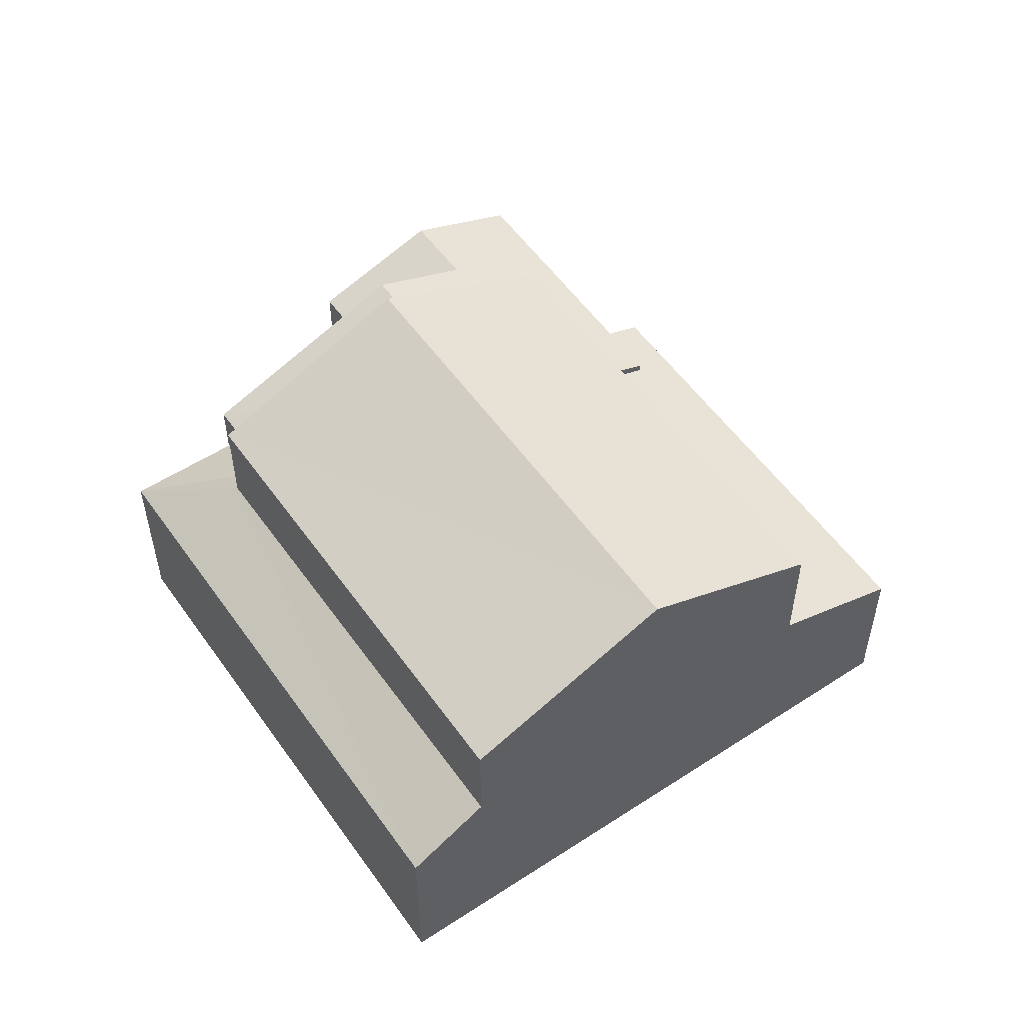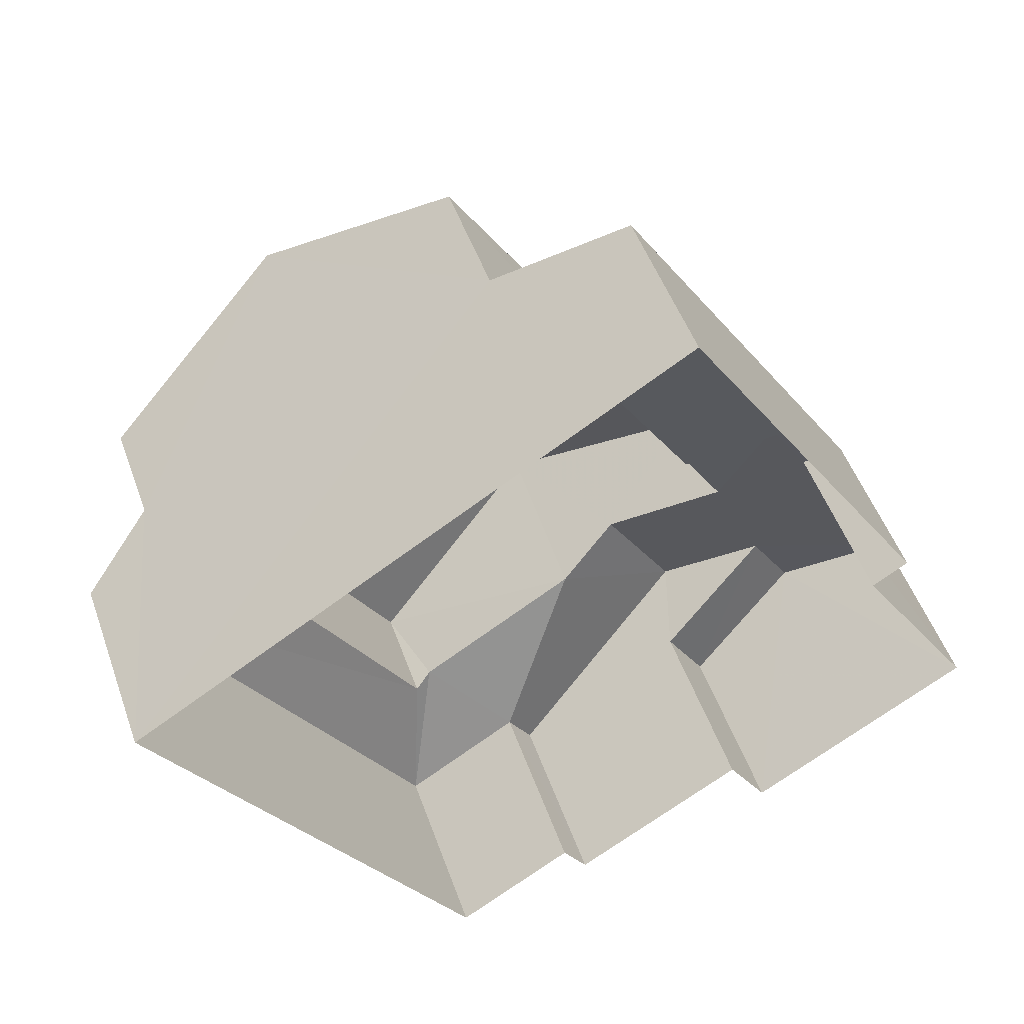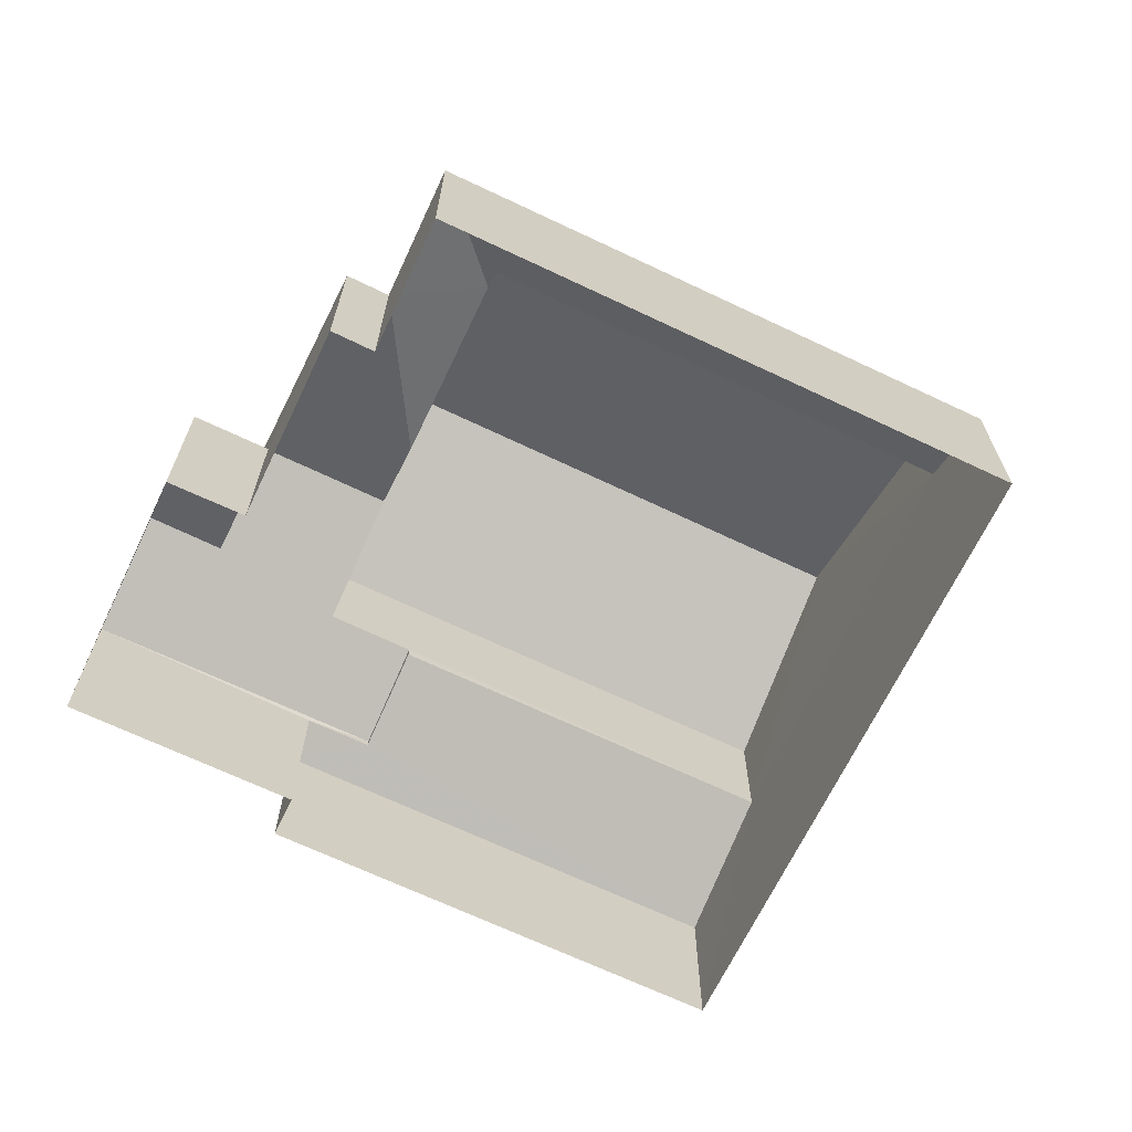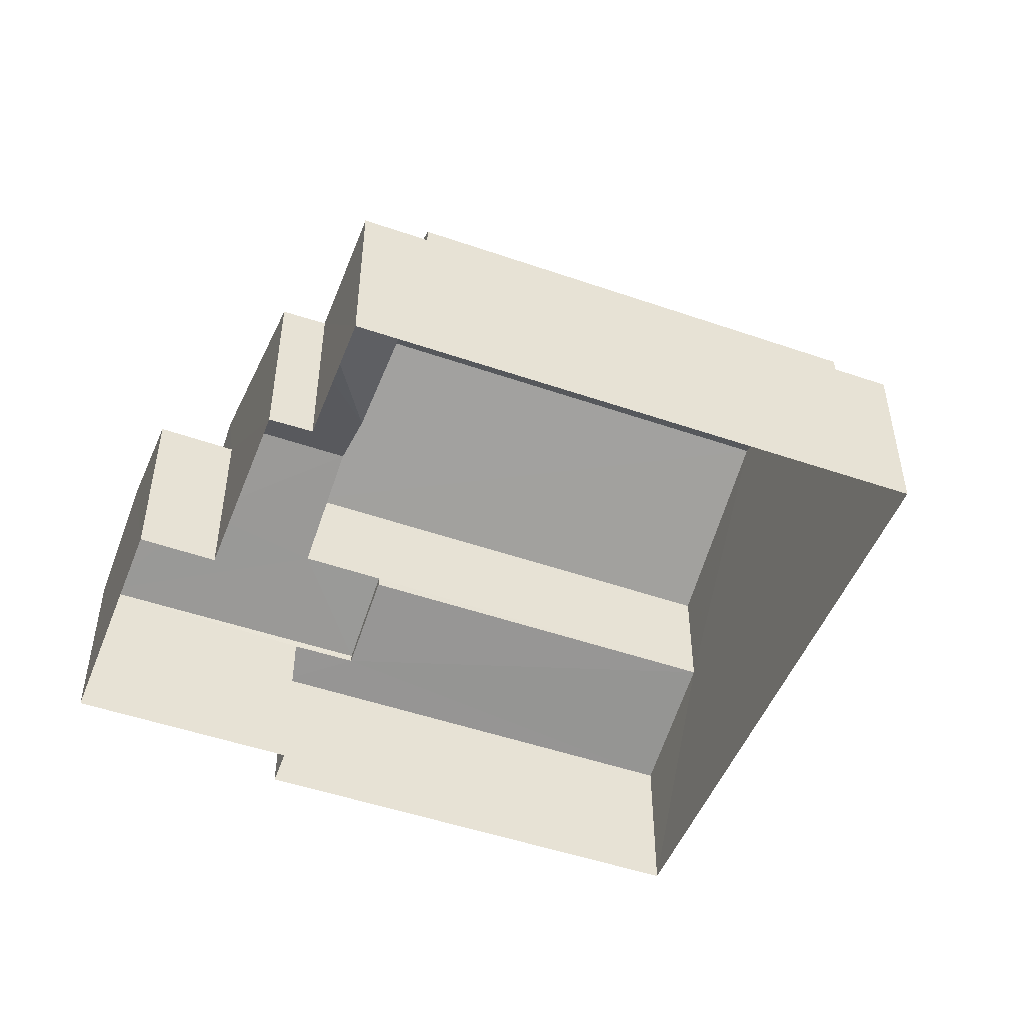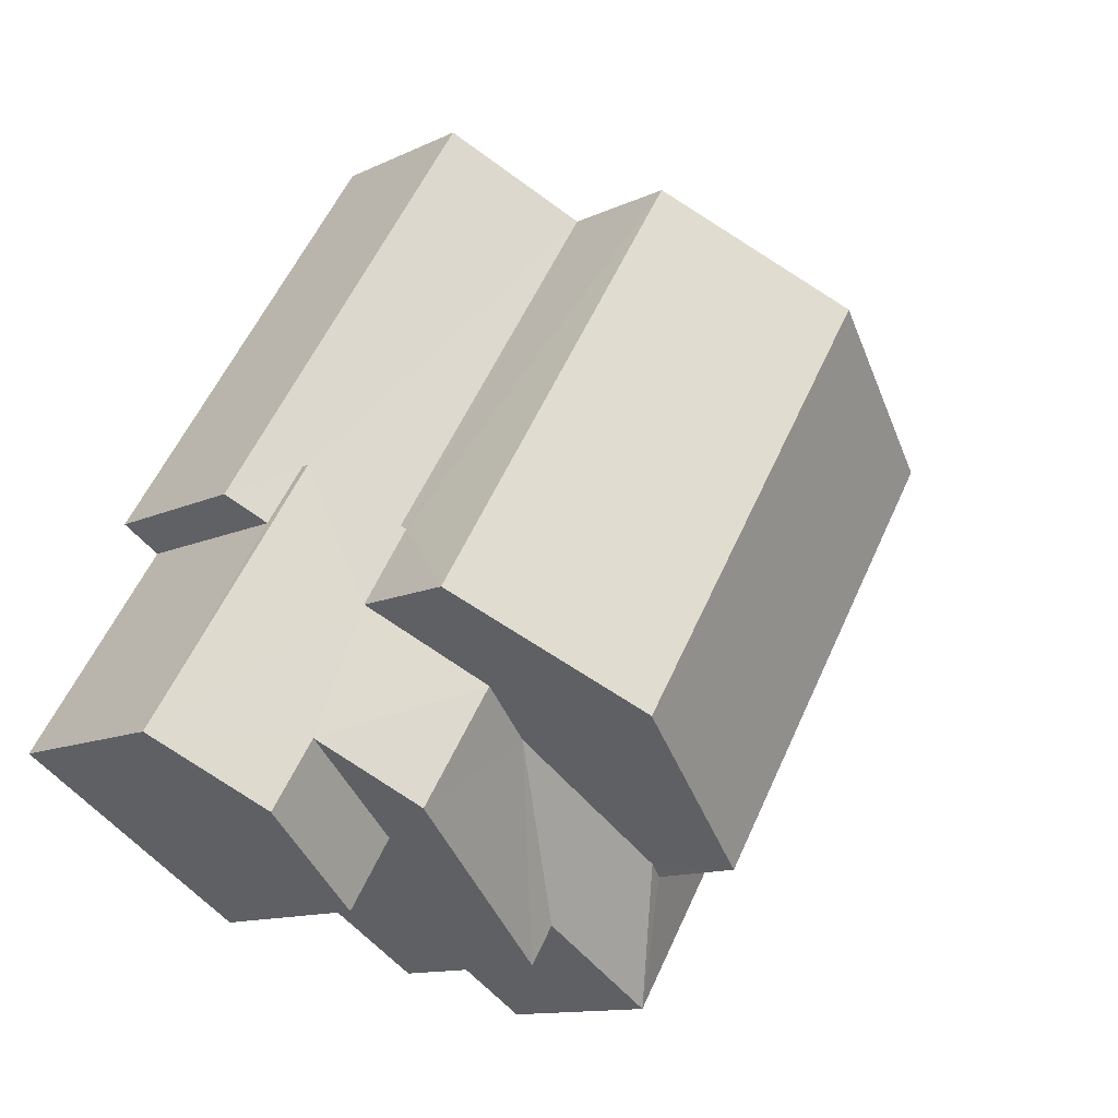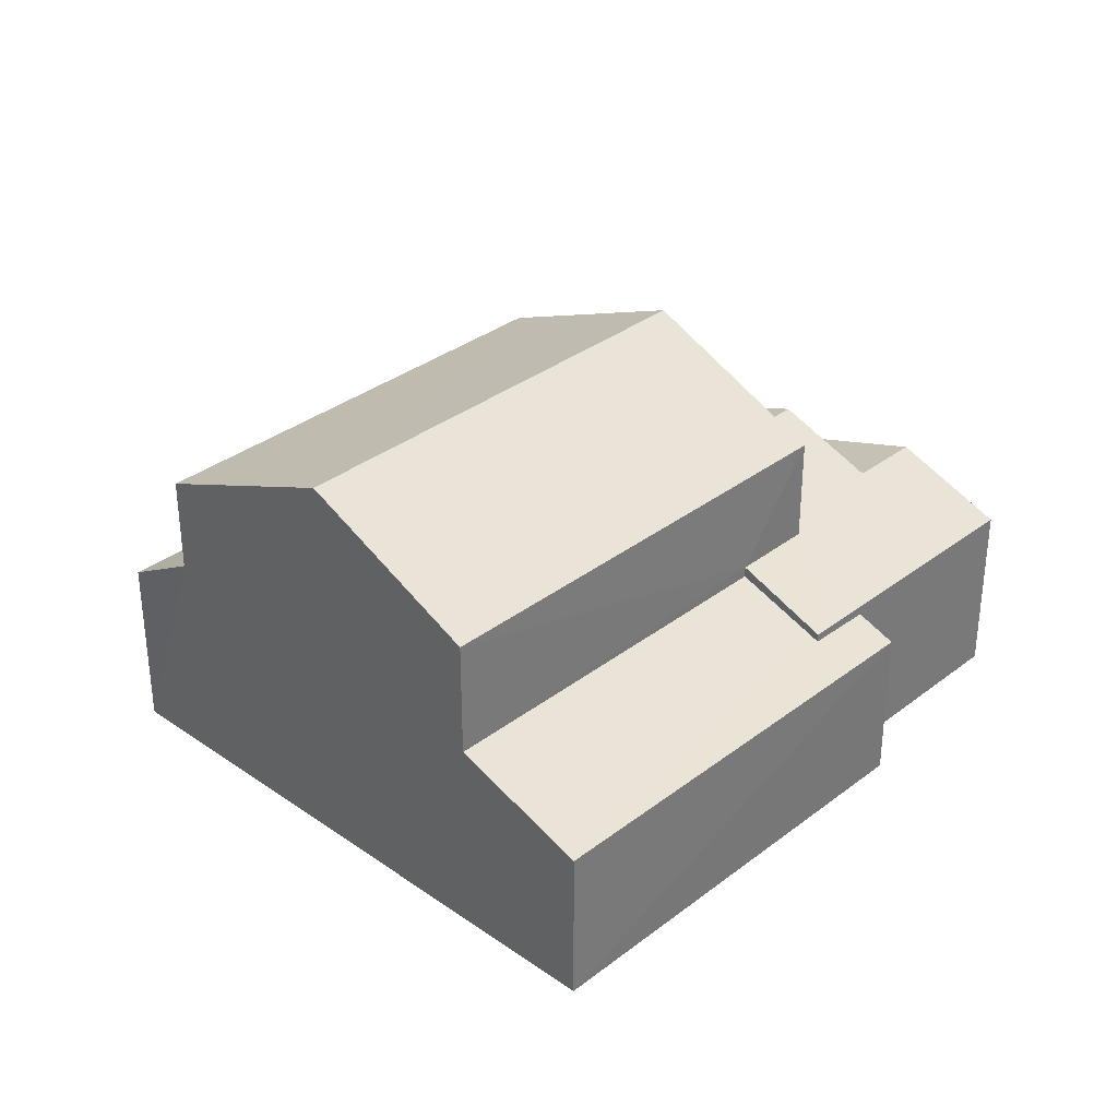
<metadata>
{"format":"obj","ext":"obj","renderer":"f3d","projection":"perspective","resolution":1024,"background":"white","views":[{"elev":54.6,"azim":113.1,"up":"+Z"},{"elev":50.3,"azim":160.8,"up":"+Y"},{"elev":-67.5,"azim":32.2,"up":"+Z"},{"elev":-49.5,"azim":36.8,"up":"+Z"},{"elev":-12.0,"azim":-41.4,"up":"+Y"},{"elev":33.4,"azim":-168.6,"up":"+Z"}]}
</metadata>
<code>
v -3.178e+05 4.336e+04 26.21
v -3.178e+05 4.336e+04 26.21
v -3.178e+05 4.337e+04 26.22
v -3.178e+05 4.336e+04 26.21
v -3.178e+05 4.336e+04 26.21
v -3.178e+05 4.337e+04 26.21
v -3.178e+05 4.337e+04 26.22
v -3.178e+05 4.337e+04 26.22
v -3.178e+05 4.338e+04 26.22
v -3.178e+05 4.336e+04 26.21
v -3.178e+05 4.337e+04 30.53
v -3.178e+05 4.337e+04 29.81
v -3.178e+05 4.337e+04 30.52
v -3.178e+05 4.337e+04 31.44
v -3.178e+05 4.337e+04 30.66
v -3.178e+05 4.337e+04 31.43
v -3.178e+05 4.337e+04 29.8
v -3.178e+05 4.336e+04 30.66
v -3.178e+05 4.336e+04 29.79
v -3.178e+05 4.337e+04 30.91
v -3.178e+05 4.336e+04 29.8
v -3.178e+05 4.337e+04 29.36
v -3.178e+05 4.337e+04 29.64
v -3.178e+05 4.338e+04 29.36
v -3.178e+05 4.338e+04 30.31
v -3.178e+05 4.337e+04 29.64
v -3.178e+05 4.337e+04 30.31
v -3.178e+05 4.336e+04 29.8
v -3.178e+05 4.336e+04 29.8
v -3.178e+05 4.336e+04 32.63
v -3.178e+05 4.337e+04 32.64
v -3.178e+05 4.337e+04 34.32
v -3.178e+05 4.337e+04 34.32
v -3.178e+05 4.337e+04 29.8
v -3.178e+05 4.336e+04 30.7
v -3.178e+05 4.336e+04 29.79
v -3.178e+05 4.336e+04 30.9
v -3.178e+05 4.337e+04 30.7
v -3.178e+05 4.337e+04 32.64
v -3.178e+05 4.338e+04 32.65
f 1 2 3
f 4 5 6
f 7 8 9
f 1 3 7
f 5 10 1
f 6 7 9
f 5 7 6
f 5 1 7
f 11 12 13
f 14 13 15
f 16 14 15
f 13 12 17
f 15 17 18
f 15 13 17
f 16 19 20
f 16 20 14
f 19 21 20
f 22 23 24
f 24 23 25
f 22 26 23
f 25 23 27
f 15 18 28
f 29 15 28
f 30 31 32
f 33 30 32
f 34 35 36
f 36 35 37
f 38 35 34
f 21 37 20
f 21 36 37
f 32 39 33
f 32 40 39
f 1 10 29
f 15 29 16
f 29 19 16
f 29 10 19
f 21 5 4
f 36 21 4
f 22 9 8
f 22 24 9
f 39 13 14
f 39 14 33
f 33 20 30
f 37 35 30
f 20 37 30
f 14 20 33
f 35 38 31
f 30 35 31
f 27 12 11
f 27 23 12
f 7 22 8
f 7 26 22
f 10 21 19
f 10 5 21
f 17 3 18
f 3 2 18
f 2 28 18
f 29 28 2
f 1 29 2
f 12 23 26
f 12 26 17
f 26 3 17
f 26 7 3
f 27 11 25
f 25 11 40
f 40 11 39
f 11 13 39
f 34 6 38
f 32 31 38
f 40 32 25
f 25 6 9
f 25 9 24
f 38 6 25
f 32 38 25
f 34 4 6
f 34 36 4

</code>
